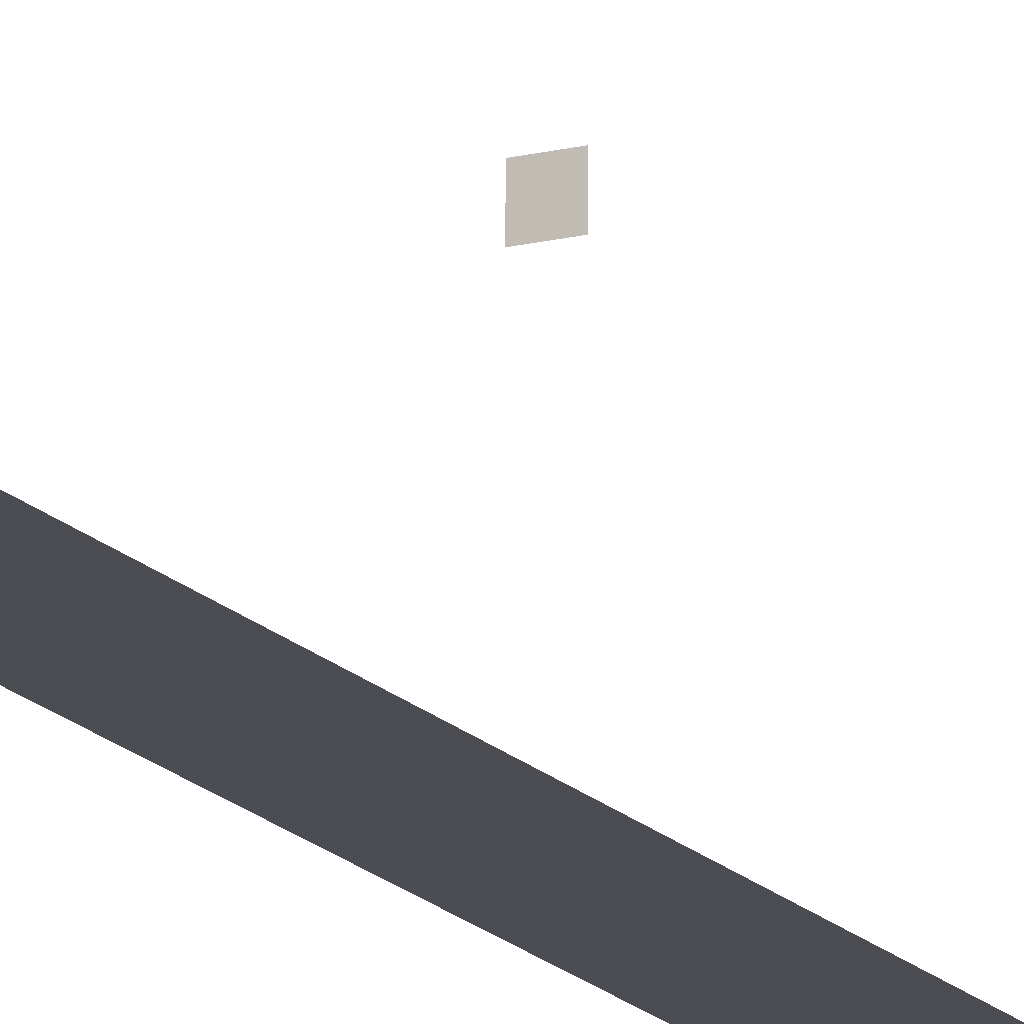
<metadata>
{"format":"obj","ext":"obj","renderer":"f3d","projection":"perspective","resolution":1024,"background":"white","views":[{"elev":-16.4,"azim":-152.4,"up":"+Y"}]}
</metadata>
<code>
o MeshLightSwitch_19_0_GeomSubset_2
v -0.0005 0.01217 0
v 0.0005 0.01217 0
v -0.0005 0.01317 0
v 0.0005 0.01317 0
v -0.0005 0.01217 0
v 0.0005 0.01217 0
v -0.0005 0.01317 0
v 0.0005 0.01317 0
v -0.0005 0.01217 0
v 0.0005 0.01217 0
v -0.0005 0.01317 0
v 0.0005 0.01317 0
v -0.04557 0.003733 -0.0938
v -0.04557 0.001345 -0.09383
v -0.04557 0.000355 -0.09141
v 0.04557 0.000355 -0.09141
v 0.04557 0.001345 -0.09383
v 0.04557 0.003733 -0.09483
v -0.04557 0.000355 0.09141
v -0.04557 0.001345 0.09383
v -0.04557 0.003733 0.09483
v 0.04557 0.003733 0.09483
v 0.04557 0.001345 0.09383
v 0.04557 0.000355 0.09141
v -0.04557 0.01267 0.09483
v 0.04557 0.01267 0.09483
v -0.04557 0.01267 -0.09483
v 0.04557 0.01267 -0.09483
v 0.000797 0.000355 0.09778
v 0.000797 0.001345 0.1004
v 0.000797 0.003733 0.1014
v 0.000797 0.01267 0.1014
v 0.000797 0.000355 -0.09778
v 0.000797 0.001345 -0.1004
v 0.000797 0.003733 -0.1014
v 0.000797 0.01267 -0.1014
v 0.003136 0.000465 -0.06399
v 0.000731 0.000465 -0.06544
v 0.002462 0.005639 -0.06223
v 0.000731 0.005639 -0.06319
v 0.003136 0.000465 0.06518
v 0.002462 0.005639 0.06342
v -0.001673 0.000465 0.06518
v 0.000731 0.000465 0.06663
v -0.000999 0.005639 0.06342
v 0.000731 0.005639 0.06438
v -0.001673 0.000465 -0.06399
v -0.000999 0.005639 -0.06223
v 0.03426 0.000387 -0.07663
v 0.03426 0.000387 0.07722
v 0.000764 0.000387 -0.08286
v -0.03344 0.000387 -0.07663
v -0.03344 0.000387 0.07722
v 0.000764 0.000387 0.0835
v 0.03727 0.000426 0.08075
v 0.03727 0.000426 -0.08021
v 0.000767 0.000426 -0.08674
v -0.03644 0.000426 -0.08021
v -0.03644 0.000426 0.08075
v 0.000767 0.000426 0.08732
v 0.03672 0.001675 0.07994
v 0.03672 0.001675 -0.0794
v 0.03485 0.001798 0.07799
v 0.03562 0.002289 0.07888
v 0.03563 0.002291 -0.07829
v 0.03485 0.001798 -0.07739
v 0.000766 0.001675 -0.08586
v 0.000764 0.002124 -0.08437
v 0.000764 0.001746 -0.08366
v -0.03589 0.001675 -0.0794
v -0.0348 0.002291 -0.07829
v -0.03403 0.001798 -0.07739
v -0.03589 0.001675 0.07994
v -0.0348 0.002289 0.07888
v -0.03403 0.001798 0.07799
v 0.000766 0.001675 0.08644
v 0.000764 0.002114 0.085
v 0.000764 0.001746 0.0843
v -0.0503 0.003733 -0.0938
v -0.05294 0.003733 -0.09281
v -0.05294 0.01267 -0.09281
v -0.0503 0.01267 -0.0938
v -0.05403 0.003733 -0.09042
v -0.05403 0.01267 -0.09042
v -0.05294 0.001345 -0.09042
v -0.05294 0.001345 0.09042
v -0.05403 0.003733 0.09042
v -0.0503 0.000355 -0.09042
v -0.0503 0.000355 0.09042
v -0.05294 0.003733 0.09281
v -0.05294 0.01267 0.09281
v -0.05403 0.01267 0.09042
v -0.0503 0.003733 0.0938
v -0.0503 0.01267 0.0938
v -0.05245 0.001784 -0.09237
v -0.0503 0.001345 -0.09281
v -0.0503 0.001345 0.09281
v -0.05245 0.001784 0.09237
v 0.05403 0.003733 -0.09042
v 0.05294 0.003733 -0.09281
v 0.05294 0.01267 -0.09281
v 0.05403 0.01267 -0.09042
v 0.0503 0.003733 -0.0938
v 0.0503 0.01267 -0.0938
v 0.0503 0.000355 -0.09042
v 0.05294 0.001345 -0.09042
v 0.05294 0.001345 0.09042
v 0.0503 0.000355 0.09042
v 0.05403 0.003733 0.09042
v 0.0503 0.003733 0.0938
v 0.05294 0.003733 0.09281
v 0.05294 0.01267 0.09281
v 0.0503 0.01267 0.0938
v 0.05403 0.01267 0.09042
v 0.0503 0.001345 -0.09281
v 0.05245 0.001784 -0.09237
v 0.05245 0.001784 0.09237
v 0.0503 0.001345 0.09281
v -0.01466 0.01267 -0.1003
v -0.01466 0.003733 -0.1003
v -0.01466 0.001345 -0.09929
v -0.01466 0.000355 -0.09674
v -0.01164 0.000426 -0.08582
v -0.01145 0.001675 -0.08494
v -0.01109 0.002179 -0.08357
v -0.01083 0.001763 -0.08278
v -0.01064 0.000387 -0.08198
v -0.01064 0.000387 0.08262
v -0.01083 0.001763 0.08341
v -0.01109 0.002172 0.08419
v -0.01145 0.001675 0.08552
v -0.01164 0.000426 0.08639
v -0.01466 0.000355 0.09674
v -0.01466 0.001345 0.09929
v -0.01466 0.003733 0.1003
v -0.01466 0.01267 0.1003
v -0.03129 0.01267 -0.0982
v -0.03129 0.003733 -0.0982
v -0.03129 0.001345 -0.09717
v -0.03129 0.000355 -0.09467
v -0.02404 0.000426 -0.08352
v -0.02367 0.001675 -0.08267
v -0.02295 0.002235 -0.08143
v -0.02243 0.00178 -0.08057
v -0.02204 0.000387 -0.07979
v -0.02204 0.000387 0.08041
v -0.02243 0.00178 0.08119
v -0.02294 0.002231 0.08204
v -0.02367 0.001675 0.08323
v -0.02404 0.000426 0.08408
v -0.03129 0.000355 0.09467
v -0.03129 0.001345 0.09717
v -0.03129 0.003733 0.0982
v -0.03129 0.01267 0.0982
v 0.03182 0.01267 -0.0982
v 0.03182 0.003733 -0.0982
v 0.03182 0.001345 -0.09717
v 0.03182 0.000355 -0.09467
v 0.0251 0.000426 -0.08352
v 0.02474 0.001675 -0.08267
v 0.02401 0.002235 -0.08143
v 0.02349 0.00178 -0.08057
v 0.0231 0.000387 -0.07979
v 0.0231 0.000387 0.08041
v 0.02349 0.00178 0.08119
v 0.024 0.002231 0.08204
v 0.02474 0.001675 0.08323
v 0.0251 0.000426 0.08408
v 0.03182 0.000355 0.09467
v 0.03182 0.001345 0.09717
v 0.03182 0.003733 0.0982
v 0.03182 0.01267 0.0982
v 0.01572 0.01267 -0.1003
v 0.01572 0.003733 -0.1003
v 0.01572 0.001345 -0.09929
v 0.01572 0.000355 -0.09674
v 0.01294 0.000426 -0.08582
v 0.01275 0.001675 -0.08494
v 0.01239 0.00218 -0.08357
v 0.01213 0.001763 -0.08278
v 0.01193 0.000387 -0.08198
v 0.01193 0.000387 0.08262
v 0.01213 0.001763 0.08341
v 0.01238 0.002172 0.08419
v 0.01275 0.001675 0.08552
v 0.01294 0.000426 0.08639
v 0.01572 0.000355 0.09674
v 0.01572 0.001345 0.09929
v 0.01572 0.003733 0.1003
v 0.01572 0.01267 0.1003
v 0.05833 0.01267 0.06459
v 0.05833 0.003733 0.06459
v 0.05714 0.001345 0.06459
v 0.0543 0.000355 0.06459
v 0.04919 0.000355 0.06459
v 0.04023 0.000426 0.05776
v 0.03964 0.001675 0.05717
v 0.03846 0.00229 0.05643
v 0.03762 0.001798 0.05579
v 0.03698 0.000387 0.05524
v 0.0231 0.000387 0.05524
v 0.01193 0.000387 0.05524
v 0.003136 0.000465 0.04673
v 0.002462 0.005639 0.04547
v 0.000731 0.005639 0.04616
v -0.000999 0.005639 0.04547
v -0.001673 0.000465 0.04673
v -0.01064 0.000387 0.05524
v -0.02204 0.000387 0.05524
v -0.03609 0.000387 0.05524
v -0.03673 0.001798 0.05579
v -0.03756 0.002289 0.05643
v -0.03874 0.001675 0.05717
v -0.03934 0.000426 0.05776
v -0.04919 0.000355 0.06459
v -0.05429 0.000355 0.06459
v -0.05714 0.001345 0.06459
v -0.05833 0.003733 0.06459
v -0.05833 0.01267 0.06459
v 0.06178 0.01267 0.03875
v 0.06178 0.003733 0.03875
v 0.06053 0.001345 0.03875
v 0.05752 0.000355 0.03875
v 0.05211 0.000355 0.03875
v 0.04262 0.000426 0.03476
v 0.04199 0.001675 0.03441
v 0.04074 0.00229 0.03397
v 0.03985 0.001798 0.03359
v 0.03918 0.000387 0.03326
v 0.0231 0.000387 0.03326
v 0.01193 0.000387 0.03326
v 0.003136 0.000465 0.02827
v 0.002462 0.005639 0.02752
v 0.000731 0.005639 0.02793
v -0.000999 0.005639 0.02752
v -0.001673 0.000465 0.02827
v -0.01064 0.000387 0.03326
v -0.02204 0.000387 0.03326
v -0.03823 0.000387 0.03326
v -0.03891 0.001798 0.03359
v -0.03979 0.00229 0.03397
v -0.04104 0.001675 0.03441
v -0.04167 0.000426 0.03476
v -0.05211 0.000355 0.03875
v -0.05751 0.000355 0.03875
v -0.06053 0.001345 0.03875
v -0.06178 0.003733 0.03875
v -0.06178 0.01267 0.03875
v 0.06369 0.01267 0.01292
v 0.06369 0.003733 0.01292
v 0.0624 0.001345 0.01292
v 0.05929 0.000355 0.01292
v 0.05371 0.000355 0.01292
v 0.04394 0.000426 0.01177
v 0.04329 0.001675 0.01165
v 0.042 0.00229 0.01152
v 0.04108 0.001798 0.0114
v 0.04039 0.000387 0.01129
v 0.0231 0.000387 0.01129
v 0.01193 0.000387 0.01129
v 0.003136 0.000465 0.00982
v 0.002462 0.005639 0.009568
v 0.000731 0.005639 0.009706
v -0.000999 0.005639 0.009568
v -0.001673 0.000465 0.00982
v -0.01064 0.000387 0.01129
v -0.02204 0.000387 0.01129
v -0.03941 0.000387 0.01129
v -0.04011 0.001798 0.0114
v -0.04102 0.00229 0.01152
v -0.04231 0.001675 0.01165
v -0.04296 0.000426 0.01177
v -0.05371 0.000355 0.01292
v -0.05929 0.000355 0.01292
v -0.0624 0.001345 0.01292
v -0.06369 0.003733 0.01292
v -0.06369 0.01267 0.01292
v 0.06369 0.01267 -0.01292
v 0.06369 0.003733 -0.01292
v 0.0624 0.001345 -0.01292
v 0.05929 0.000355 -0.01292
v 0.05371 0.000355 -0.01292
v 0.04394 0.000426 -0.01123
v 0.04329 0.001675 -0.01111
v 0.042 0.00229 -0.01093
v 0.04108 0.001798 -0.0108
v 0.04039 0.000387 -0.01069
v 0.0231 0.000387 -0.01069
v 0.01193 0.000387 -0.01069
v 0.003136 0.000465 -0.008633
v 0.002462 0.005639 -0.008381
v 0.000731 0.005639 -0.008519
v -0.000999 0.005639 -0.008381
v -0.001673 0.000465 -0.008633
v -0.01064 0.000387 -0.01069
v -0.02204 0.000387 -0.01069
v -0.03941 0.000387 -0.01069
v -0.04011 0.001798 -0.0108
v -0.04102 0.00229 -0.01093
v -0.04231 0.001675 -0.01111
v -0.04296 0.000426 -0.01123
v -0.05371 0.000355 -0.01292
v -0.05929 0.000355 -0.01292
v -0.0624 0.001345 -0.01292
v -0.06369 0.003733 -0.01292
v -0.06369 0.01267 -0.01292
v 0.06178 0.01267 -0.03875
v 0.06178 0.003733 -0.03875
v 0.06053 0.001345 -0.03875
v 0.05752 0.000355 -0.03875
v 0.05211 0.000355 -0.03875
v 0.04262 0.000426 -0.03422
v 0.04199 0.001675 -0.03387
v 0.04074 0.00229 -0.03338
v 0.03985 0.001798 -0.033
v 0.03918 0.000387 -0.03267
v 0.0231 0.000387 -0.03267
v 0.01193 0.000387 -0.03267
v 0.003136 0.000465 -0.02709
v 0.002462 0.005639 -0.02633
v 0.000731 0.005639 -0.02674
v -0.000999 0.005639 -0.02633
v -0.001673 0.000465 -0.02709
v -0.01064 0.000387 -0.03267
v -0.02204 0.000387 -0.03267
v -0.03823 0.000387 -0.03267
v -0.03891 0.001798 -0.033
v -0.03979 0.00229 -0.03338
v -0.04104 0.001675 -0.03387
v -0.04167 0.000426 -0.03422
v -0.05211 0.000355 -0.03875
v -0.05751 0.000355 -0.03875
v -0.06053 0.001345 -0.03875
v -0.06178 0.003733 -0.03875
v -0.06178 0.01267 -0.03875
v 0.05833 0.01267 -0.06459
v 0.05833 0.003733 -0.06459
v 0.05714 0.001345 -0.06459
v 0.0543 0.000355 -0.06459
v 0.04919 0.000355 -0.06459
v 0.04023 0.000426 -0.05722
v 0.03964 0.001675 -0.05663
v 0.03846 0.002291 -0.05584
v 0.03762 0.001798 -0.0552
v 0.03698 0.000387 -0.05465
v 0.0231 0.000387 -0.05465
v 0.01193 0.000387 -0.05465
v 0.003136 0.000465 -0.04554
v 0.002462 0.005639 -0.04428
v 0.000731 0.005639 -0.04497
v -0.000999 0.005639 -0.04428
v -0.001673 0.000465 -0.04554
v -0.01064 0.000387 -0.05465
v -0.02204 0.000387 -0.05465
v -0.03609 0.000387 -0.05465
v -0.03673 0.001798 -0.0552
v -0.03757 0.00229 -0.05584
v -0.03874 0.001675 -0.05663
v -0.03934 0.000426 -0.05722
v -0.04919 0.000355 -0.06459
v -0.05429 0.000355 -0.06459
v -0.05714 0.001345 -0.06459
v -0.05833 0.003733 -0.06459
v -0.05833 0.01267 -0.06459
v 0.04473 -9.7e-05 0.08844
v 0.04332 -9.7e-05 0.08703
v 0.04332 -9.7e-05 0.08318
v 0.04473 -9.7e-05 0.08178
v 0.04665 -9.7e-05 0.08126
v 0.04858 -9.7e-05 0.08178
v 0.04999 -9.7e-05 0.08318
v 0.04999 -9.7e-05 0.08703
v 0.04858 -9.7e-05 0.08844
v 0.04665 -9.7e-05 0.08896
v 0.04488 -0.000432 0.08819
v 0.04358 -0.000432 0.08689
v 0.04358 -0.000432 0.08333
v 0.04488 -0.000432 0.08203
v 0.04665 -0.000432 0.08155
v 0.04843 -0.000432 0.08203
v 0.04973 -0.000432 0.08333
v 0.04973 -0.000432 0.08689
v 0.04843 -0.000432 0.08819
v 0.04665 -0.000432 0.08866
v 0.04529 -0.000701 0.08746
v 0.0443 -0.000701 0.08647
v 0.0443 -0.000701 0.08375
v 0.04529 -0.000701 0.08275
v 0.04665 -0.000701 0.08239
v 0.04801 -0.000701 0.08275
v 0.04901 -0.000701 0.08375
v 0.04901 -0.000701 0.08647
v 0.04801 -0.000701 0.08746
v 0.04665 -0.000701 0.08783
v 0.04592 -0.000881 0.08638
v 0.04538 -0.000881 0.08584
v 0.04538 -0.000881 0.08437
v 0.04592 -0.000881 0.08383
v 0.04665 -0.000881 0.08364
v 0.04739 -0.000881 0.08383
v 0.04793 -0.000881 0.08437
v 0.04793 -0.000881 0.08584
v 0.04739 -0.000881 0.08638
v 0.04665 -0.000881 0.08658
v 0.04287 -9.7e-05 0.08489
v 0.04287 -9.7e-05 0.08533
v 0.04316 -0.000432 0.08533
v 0.04316 -0.000432 0.08489
v 0.05044 -9.7e-05 0.08533
v 0.05044 -9.7e-05 0.08489
v 0.05015 -0.000432 0.08489
v 0.05015 -0.000432 0.08533
v 0.04399 -0.000701 0.08533
v 0.04399 -0.000701 0.08489
v 0.04931 -0.000701 0.08489
v 0.04931 -0.000701 0.08533
v 0.04524 -0.000881 0.08533
v 0.04524 -0.000881 0.08489
v 0.04807 -0.000881 0.08489
v 0.04807 -0.000881 0.08533
v 0.04665 -0.000934 0.08489
v 0.04665 -0.000934 0.08533
v 0.04307 -9.7e-05 0.08533
v 0.04307 -9.7e-05 0.08489
v 0.04331 -0.000199 0.08489
v 0.04331 -0.000199 0.08533
v 0.04406 -0.000423 0.08489
v 0.04406 -0.000423 0.08533
v 0.05023 -9.7e-05 0.08489
v 0.05023 -9.7e-05 0.08533
v 0.05 -0.000199 0.08533
v 0.05 -0.000199 0.08489
v 0.04925 -0.000423 0.08533
v 0.04925 -0.000423 0.08489
v 0.04527 -0.000597 0.08489
v 0.04527 -0.000597 0.08533
v 0.04804 -0.000597 0.08533
v 0.04804 -0.000597 0.08489
v 0.04665 -0.000649 0.08489
v 0.04665 -0.000649 0.08533
v 0.04473 0.00037 0.08844
v 0.04332 0.00037 0.08703
v 0.04287 0.00037 0.08533
v 0.04332 0.00037 0.08318
v 0.04473 0.00037 0.08178
v 0.04665 0.00037 0.08126
v 0.04858 0.00037 0.08178
v 0.04999 0.00037 0.08318
v 0.05044 0.00037 0.08489
v 0.04999 0.00037 0.08703
v 0.04858 0.00037 0.08844
v 0.04665 0.00037 0.08896
v 0.04287 0.00037 0.08489
v 0.05044 0.00037 0.08533
v 0.04307 0.00037 0.08533
v 0.04307 0.00037 0.08489
v 0.05023 0.00037 0.08489
v 0.05023 0.00037 0.08533
v -0.04702 -9.7e-05 0.08844
v -0.04842 -9.7e-05 0.08703
v -0.04842 -9.7e-05 0.08318
v -0.04702 -9.7e-05 0.08178
v -0.04509 -9.7e-05 0.08126
v -0.04317 -9.7e-05 0.08178
v -0.04176 -9.7e-05 0.08318
v -0.04176 -9.7e-05 0.08703
v -0.04317 -9.7e-05 0.08844
v -0.04509 -9.7e-05 0.08896
v -0.04687 -0.000432 0.08819
v -0.04817 -0.000432 0.08689
v -0.04817 -0.000432 0.08333
v -0.04687 -0.000432 0.08203
v -0.04509 -0.000432 0.08155
v -0.04331 -0.000432 0.08203
v -0.04201 -0.000432 0.08333
v -0.04201 -0.000432 0.08689
v -0.04331 -0.000432 0.08819
v -0.04509 -0.000432 0.08866
v -0.04645 -0.000701 0.08746
v -0.04745 -0.000701 0.08647
v -0.04745 -0.000701 0.08375
v -0.04645 -0.000701 0.08275
v -0.04509 -0.000701 0.08239
v -0.04373 -0.000701 0.08275
v -0.04274 -0.000701 0.08375
v -0.04274 -0.000701 0.08647
v -0.04373 -0.000701 0.08746
v -0.04509 -0.000701 0.08783
v -0.04583 -0.000881 0.08638
v -0.04637 -0.000881 0.08584
v -0.04637 -0.000881 0.08437
v -0.04583 -0.000881 0.08383
v -0.04509 -0.000881 0.08364
v -0.04435 -0.000881 0.08383
v -0.04382 -0.000881 0.08437
v -0.04382 -0.000881 0.08584
v -0.04435 -0.000881 0.08638
v -0.04509 -0.000881 0.08658
v -0.04888 -9.7e-05 0.08489
v -0.04888 -9.7e-05 0.08533
v -0.04859 -0.000432 0.08533
v -0.04859 -0.000432 0.08489
v -0.0413 -9.7e-05 0.08533
v -0.0413 -9.7e-05 0.08489
v -0.0416 -0.000432 0.08489
v -0.0416 -0.000432 0.08533
v -0.04775 -0.000701 0.08533
v -0.04775 -0.000701 0.08489
v -0.04243 -0.000701 0.08489
v -0.04243 -0.000701 0.08533
v -0.0465 -0.000881 0.08533
v -0.0465 -0.000881 0.08489
v -0.04368 -0.000881 0.08489
v -0.04368 -0.000881 0.08533
v -0.04509 -0.000934 0.08489
v -0.04509 -0.000934 0.08533
v -0.04867 -9.7e-05 0.08533
v -0.04867 -9.7e-05 0.08489
v -0.04844 -0.000199 0.08489
v -0.04844 -0.000199 0.08533
v -0.04769 -0.000423 0.08489
v -0.04769 -0.000423 0.08533
v -0.04151 -9.7e-05 0.08489
v -0.04151 -9.7e-05 0.08533
v -0.04174 -0.000199 0.08533
v -0.04174 -0.000199 0.08489
v -0.04249 -0.000423 0.08533
v -0.04249 -0.000423 0.08489
v -0.04648 -0.000597 0.08489
v -0.04648 -0.000597 0.08533
v -0.0437 -0.000597 0.08533
v -0.0437 -0.000597 0.08489
v -0.04509 -0.000649 0.08489
v -0.04509 -0.000649 0.08533
v -0.04702 0.00037 0.08844
v -0.04842 0.00037 0.08703
v -0.04888 0.00037 0.08533
v -0.04842 0.00037 0.08318
v -0.04702 0.00037 0.08178
v -0.04509 0.00037 0.08126
v -0.04317 0.00037 0.08178
v -0.04176 0.00037 0.08318
v -0.0413 0.00037 0.08489
v -0.04176 0.00037 0.08703
v -0.04317 0.00037 0.08844
v -0.04509 0.00037 0.08896
v -0.04888 0.00037 0.08489
v -0.0413 0.00037 0.08533
v -0.04867 0.00037 0.08533
v -0.04867 0.00037 0.08489
v -0.04151 0.00037 0.08489
v -0.04151 0.00037 0.08533
v -0.04702 -9.7e-05 -0.08176
v -0.04842 -9.7e-05 -0.08317
v -0.04842 -9.7e-05 -0.08701
v -0.04702 -9.7e-05 -0.08842
v -0.04509 -9.7e-05 -0.08894
v -0.04317 -9.7e-05 -0.08842
v -0.04176 -9.7e-05 -0.08701
v -0.04176 -9.7e-05 -0.08317
v -0.04317 -9.7e-05 -0.08176
v -0.04509 -9.7e-05 -0.08124
v -0.04687 -0.000432 -0.08201
v -0.04817 -0.000432 -0.08331
v -0.04817 -0.000432 -0.08687
v -0.04687 -0.000432 -0.08817
v -0.04509 -0.000432 -0.08864
v -0.04331 -0.000432 -0.08817
v -0.04201 -0.000432 -0.08687
v -0.04201 -0.000432 -0.08331
v -0.04331 -0.000432 -0.08201
v -0.04509 -0.000432 -0.08153
v -0.04645 -0.000701 -0.08273
v -0.04745 -0.000701 -0.08373
v -0.04745 -0.000701 -0.08645
v -0.04645 -0.000701 -0.08744
v -0.04509 -0.000701 -0.08781
v -0.04373 -0.000701 -0.08744
v -0.04274 -0.000701 -0.08645
v -0.04274 -0.000701 -0.08373
v -0.04373 -0.000701 -0.08273
v -0.04509 -0.000701 -0.08237
v -0.04583 -0.000881 -0.08381
v -0.04637 -0.000881 -0.08435
v -0.04637 -0.000881 -0.08582
v -0.04583 -0.000881 -0.08636
v -0.04509 -0.000881 -0.08656
v -0.04435 -0.000881 -0.08636
v -0.04382 -0.000881 -0.08582
v -0.04382 -0.000881 -0.08435
v -0.04435 -0.000881 -0.08381
v -0.04509 -0.000881 -0.08362
v -0.04888 -9.7e-05 -0.08531
v -0.04888 -9.7e-05 -0.08487
v -0.04859 -0.000432 -0.08487
v -0.04859 -0.000432 -0.08531
v -0.0413 -9.7e-05 -0.08487
v -0.0413 -9.7e-05 -0.08531
v -0.0416 -0.000432 -0.08531
v -0.0416 -0.000432 -0.08487
v -0.04775 -0.000701 -0.08487
v -0.04775 -0.000701 -0.08531
v -0.04243 -0.000701 -0.08531
v -0.04243 -0.000701 -0.08487
v -0.0465 -0.000881 -0.08487
v -0.0465 -0.000881 -0.08531
v -0.04368 -0.000881 -0.08531
v -0.04368 -0.000881 -0.08487
v -0.04509 -0.000934 -0.08531
v -0.04509 -0.000934 -0.08487
v -0.04867 -9.7e-05 -0.08487
v -0.04867 -9.7e-05 -0.08531
v -0.04844 -0.000199 -0.08531
v -0.04844 -0.000199 -0.08487
v -0.04769 -0.000423 -0.08531
v -0.04769 -0.000423 -0.08487
v -0.04151 -9.7e-05 -0.08531
v -0.04151 -9.7e-05 -0.08487
v -0.04174 -0.000199 -0.08487
v -0.04174 -0.000199 -0.08531
v -0.04249 -0.000423 -0.08487
v -0.04249 -0.000423 -0.08531
v -0.04648 -0.000597 -0.08531
v -0.04648 -0.000597 -0.08487
v -0.0437 -0.000597 -0.08487
v -0.0437 -0.000597 -0.08531
v -0.04509 -0.000649 -0.08531
v -0.04509 -0.000649 -0.08487
v -0.04702 0.00037 -0.08176
v -0.04842 0.00037 -0.08317
v -0.04888 0.00037 -0.08487
v -0.04842 0.00037 -0.08701
v -0.04702 0.00037 -0.08842
v -0.04509 0.00037 -0.08894
v -0.04317 0.00037 -0.08842
v -0.04176 0.00037 -0.08701
v -0.0413 0.00037 -0.08531
v -0.04176 0.00037 -0.08317
v -0.04317 0.00037 -0.08176
v -0.04509 0.00037 -0.08124
v -0.04888 0.00037 -0.08531
v -0.0413 0.00037 -0.08487
v -0.04867 0.00037 -0.08487
v -0.04867 0.00037 -0.08531
v -0.04151 0.00037 -0.08531
v -0.04151 0.00037 -0.08487
v 0.04473 -9.7e-05 -0.08176
v 0.04332 -9.7e-05 -0.08317
v 0.04332 -9.7e-05 -0.08701
v 0.04473 -9.7e-05 -0.08842
v 0.04665 -9.7e-05 -0.08894
v 0.04858 -9.7e-05 -0.08842
v 0.04999 -9.7e-05 -0.08701
v 0.04999 -9.7e-05 -0.08317
v 0.04858 -9.7e-05 -0.08176
v 0.04665 -9.7e-05 -0.08124
v 0.04488 -0.000432 -0.08201
v 0.04358 -0.000432 -0.08331
v 0.04358 -0.000432 -0.08687
v 0.04488 -0.000432 -0.08817
v 0.04665 -0.000432 -0.08864
v 0.04843 -0.000432 -0.08817
v 0.04973 -0.000432 -0.08687
v 0.04973 -0.000432 -0.08331
v 0.04843 -0.000432 -0.08201
v 0.04665 -0.000432 -0.08153
v 0.04529 -0.000701 -0.08273
v 0.0443 -0.000701 -0.08373
v 0.0443 -0.000701 -0.08645
v 0.04529 -0.000701 -0.08744
v 0.04665 -0.000701 -0.08781
v 0.04801 -0.000701 -0.08744
v 0.04901 -0.000701 -0.08645
v 0.04901 -0.000701 -0.08373
v 0.04801 -0.000701 -0.08273
v 0.04665 -0.000701 -0.08237
v 0.04592 -0.000881 -0.08381
v 0.04538 -0.000881 -0.08435
v 0.04538 -0.000881 -0.08582
v 0.04592 -0.000881 -0.08636
v 0.04665 -0.000881 -0.08656
v 0.04739 -0.000881 -0.08636
v 0.04793 -0.000881 -0.08582
v 0.04793 -0.000881 -0.08435
v 0.04739 -0.000881 -0.08381
v 0.04665 -0.000881 -0.08362
v 0.04287 -9.7e-05 -0.08531
v 0.04287 -9.7e-05 -0.08487
v 0.04316 -0.000432 -0.08487
v 0.04316 -0.000432 -0.08531
v 0.05044 -9.7e-05 -0.08487
v 0.05044 -9.7e-05 -0.08531
v 0.05015 -0.000432 -0.08531
v 0.05015 -0.000432 -0.08487
v 0.04399 -0.000701 -0.08487
v 0.04399 -0.000701 -0.08531
v 0.04931 -0.000701 -0.08531
v 0.04931 -0.000701 -0.08487
v 0.04524 -0.000881 -0.08487
v 0.04524 -0.000881 -0.08531
v 0.04807 -0.000881 -0.08531
v 0.04807 -0.000881 -0.08487
v 0.04665 -0.000934 -0.08531
v 0.04665 -0.000934 -0.08487
v 0.04307 -9.7e-05 -0.08487
v 0.04307 -9.7e-05 -0.08531
v 0.04331 -0.000199 -0.08531
v 0.04331 -0.000199 -0.08487
v 0.04406 -0.000423 -0.08531
v 0.04406 -0.000423 -0.08487
v 0.05023 -9.7e-05 -0.08531
v 0.05023 -9.7e-05 -0.08487
v 0.05 -0.000199 -0.08487
v 0.05 -0.000199 -0.08531
v 0.04925 -0.000423 -0.08487
v 0.04925 -0.000423 -0.08531
v 0.04527 -0.000597 -0.08531
v 0.04527 -0.000597 -0.08487
v 0.04804 -0.000597 -0.08487
v 0.04804 -0.000597 -0.08531
v 0.04665 -0.000649 -0.08531
v 0.04665 -0.000649 -0.08487
v 0.04473 0.00037 -0.08176
v 0.04332 0.00037 -0.08317
v 0.04287 0.00037 -0.08487
v 0.04332 0.00037 -0.08701
v 0.04473 0.00037 -0.08842
v 0.04665 0.00037 -0.08894
v 0.04858 0.00037 -0.08842
v 0.04999 0.00037 -0.08701
v 0.05044 0.00037 -0.08531
v 0.04999 0.00037 -0.08317
v 0.04858 0.00037 -0.08176
v 0.04665 0.00037 -0.08124
v 0.04287 0.00037 -0.08531
v 0.05044 0.00037 -0.08487
v 0.04307 0.00037 -0.08487
v 0.04307 0.00037 -0.08531
v 0.05023 0.00037 -0.08531
v 0.05023 0.00037 -0.08487
f 9 10 12 11
f 351 48 40 350
f 350 40 39 349
f 46 205 204 42
f 45 206 205 46
f 205 234 233 204
f 206 235 234 205
f 234 263 262 233
f 235 264 263 234
f 263 292 291 262
f 264 293 292 263
f 292 321 320 291
f 293 322 321 292
f 321 350 349 320
f 322 351 350 321

</code>
